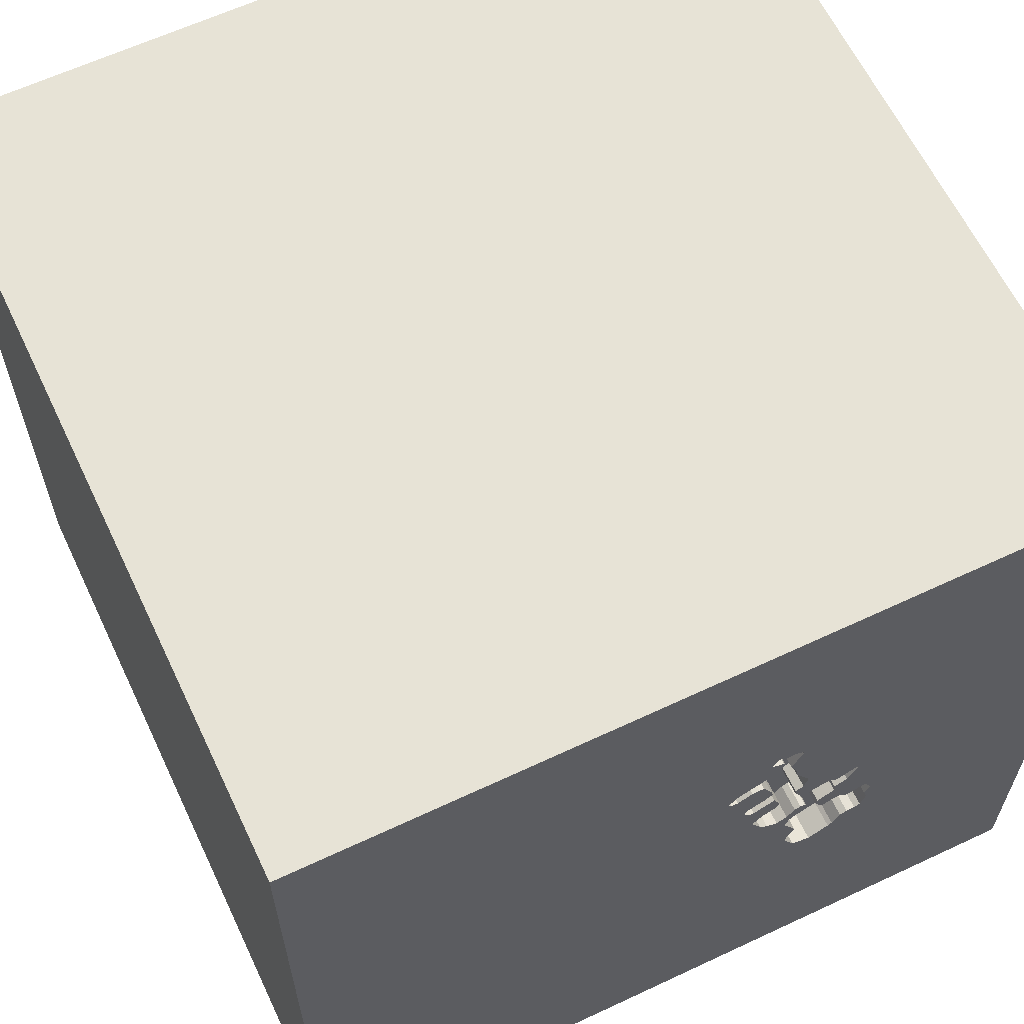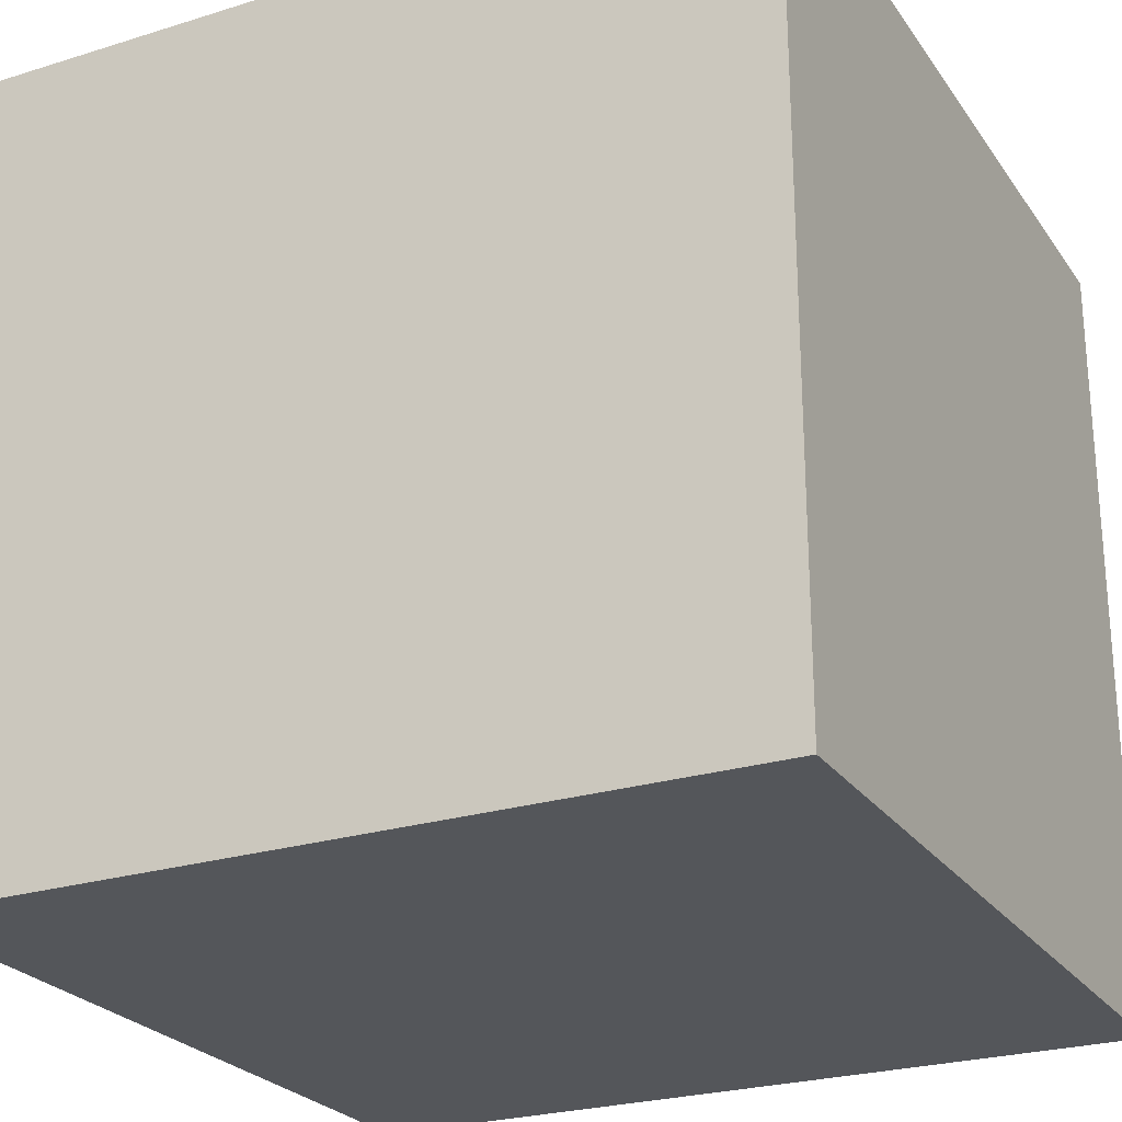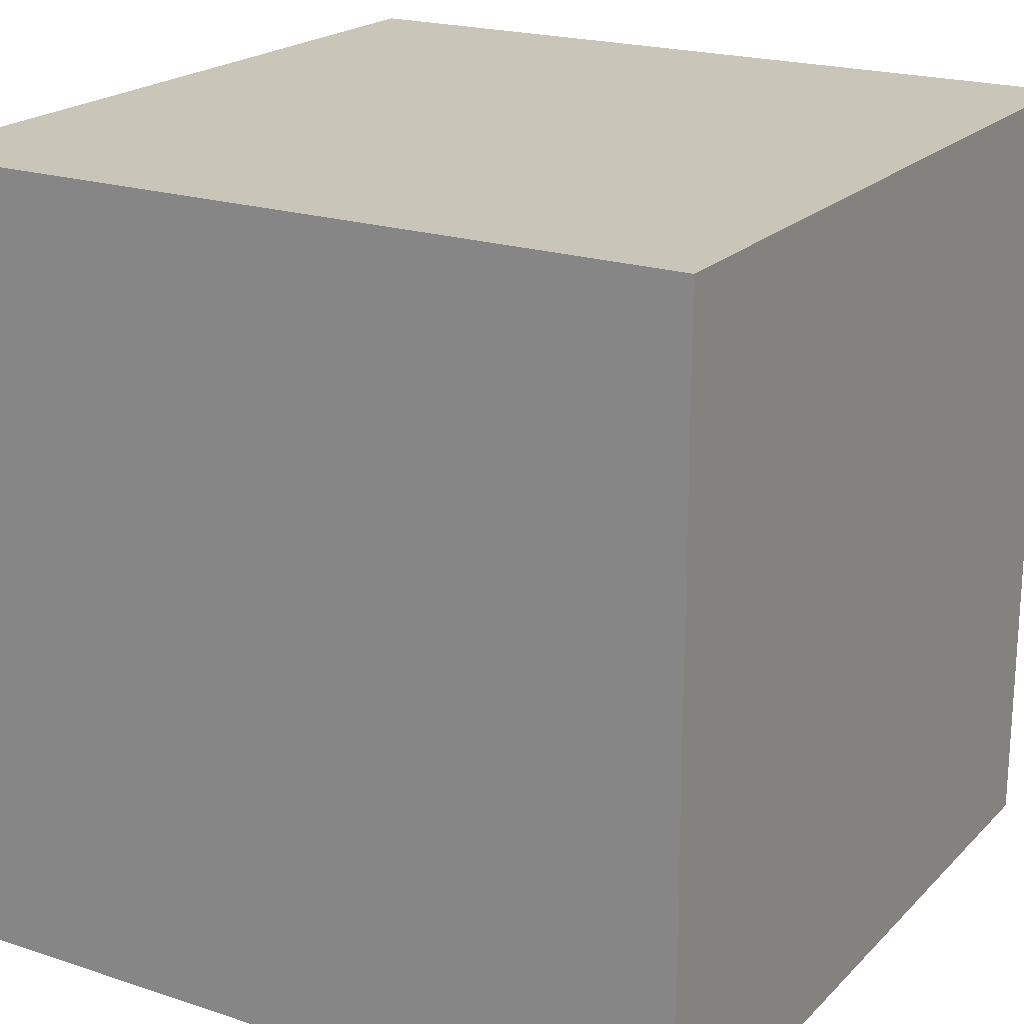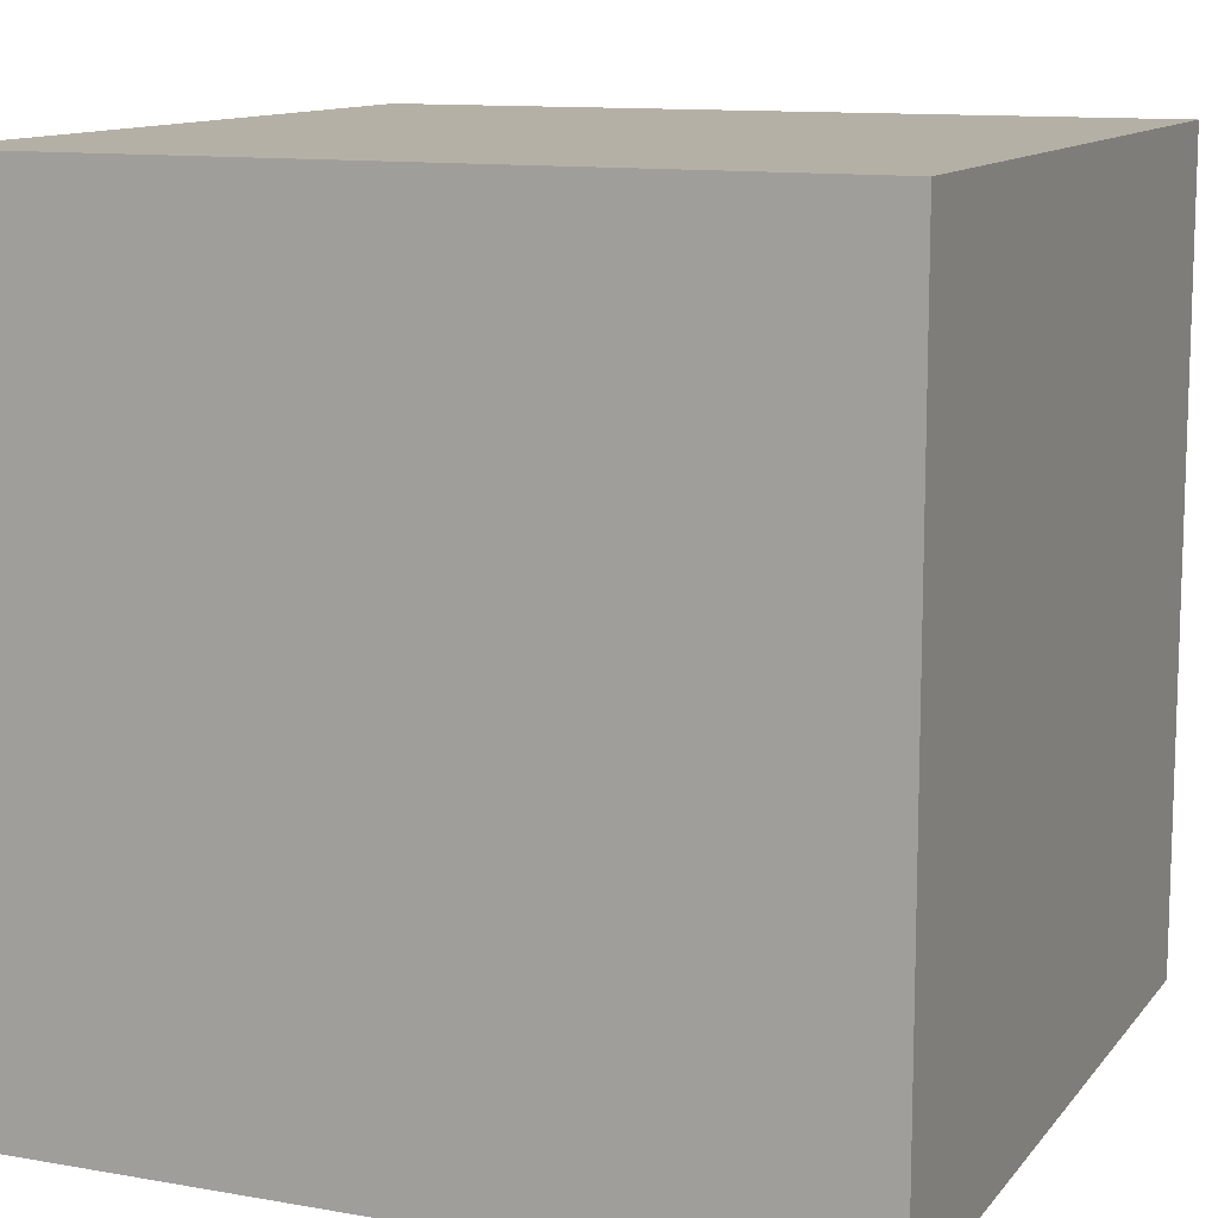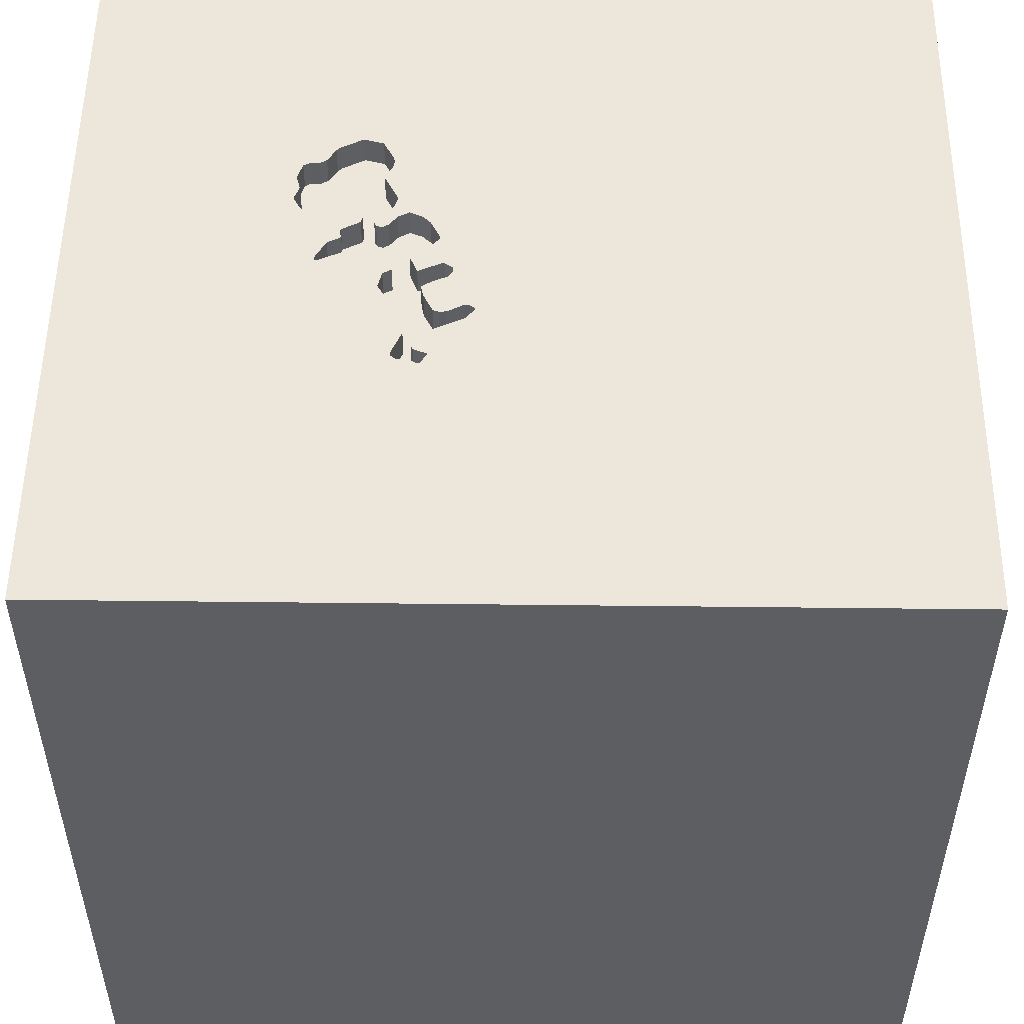
<metadata>
{"format":"obj","ext":"obj","renderer":"f3d","projection":"perspective","resolution":1024,"background":"white","views":[{"elev":62.7,"azim":154.6,"up":"+Z"},{"elev":-25.1,"azim":26.7,"up":"+Y"},{"elev":20.6,"azim":-59.2,"up":"+Z"},{"elev":11.7,"azim":22.9,"up":"+Z"},{"elev":52.5,"azim":0.7,"up":"+Y"}]}
</metadata>
<code>
o carriage_107
v -0.4232 1.5 0.07412
v -0.4232 1.4 0.07412
v -0.4092 1.5 -0.2245
v -0.1151 1.4 0.3186
v -0.6551 1.5 0.1019
v -0.2082 1.5 0.3288
v -0.4557 1.5 -0.05126
v -0.24 1.5 -0.004985
v -0.1491 1.5 0.3582
v -0.3843 1.5 0.3166
v -0.4304 1.5 -0.09728
v -0.6484 1.5 -0.1479
v 0.01994 -0.1318 -1.5
v -1.094 -1.5 -0.02604
v -1.035 1.5 0.306
v -0.2908 1.5 0.5025
v -0.4044 1.5 -0.3518
v -0.3985 1.5 0.1215
v -0.3985 1.4 0.1215
v -0.2539 1.5 0.3253
v -0.5019 1.5 -0.08738
v -0.3863 1.5 -0.1805
v -0.3863 1.4 -0.1805
v -0.445 1.5 -0.4401
v -0.1491 1.4 0.3582
v -0.6368 1.5 -0.3565
v -0.6368 1.4 -0.3565
v -0.5764 1.5 -0.1252
v -0.5764 1.4 -0.1252
v 0.1823 0.4818 1.5
v 0.4167 -0.1562 1.5
v 0.4427 -1.5 -0.6315
v 0.4427 -1.5 0.1562
v 1.5 -1.5 1.5
v 1.5 -1.5 -1.5
v 1.5 1.5 -1.5
v -0.2659 1.5 0.5122
v 0 1.5 -0.7422
v -0.3156 1.5 0.5433
v -0.2695 1.5 0.4319
v -0.3748 1.5 0.3664
v -0.2065 1.5 0.1747
v -0.2065 1.4 0.1747
v -0.1792 1.5 0.3137
v -0.5768 1.5 -0.02097
v -0.5768 1.4 -0.02097
v -0.3874 1.5 0.5208
v -0.3848 1.5 -0.09372
v -0.3652 1.5 -0.1039
v -0.2398 1.5 0.005867
v -0.2398 1.4 0.005867
v -0.1823 -1.146 1.5
v -0.1562 -0 1.5
v -0.2083 -0.599 1.5
v 0 -1.5 -0
v -0.332 -1.5 -0.5339
v -0.05208 0.9896 1.5
v -0.3986 1.5 -0.1412
v -0.6072 1.5 -0.4048
v -0.6072 1.4 -0.4048
v -0.542 1.5 -0.1432
v -0.542 1.4 -0.1432
v -0.3307 1.5 0.535
v -0.3843 1.4 0.3166
v -0.426 1.5 0.1632
v -0.5289 1.5 -0.139
v -0.2314 1.5 0.1165
v -0.3235 1.5 0.06591
v -0.3235 1.4 0.06591
v 1.5 1.5 1.5
v 0.9896 -1.5 0.01302
v -0.5289 1.4 -0.139
v -0.4557 1.4 -0.05126
v -0.5622 1.5 0.06997
v -0.5622 1.4 0.06997
v -0.5922 1.5 -0.418
v -0.5922 1.4 -0.418
v -0.323 1.5 -0.1047
v -0.5068 1.5 0.08753
v -0.5081 1.5 -0.06774
v -0.5081 1.4 -0.06774
v -0.5148 1.5 -0.4584
v -0.5148 1.4 -0.4584
v -0.3986 1.4 -0.1412
v -0.4104 1.5 -0.3213
v -0.4104 1.4 -0.3213
v -0.3 1.5 0.5519
v -0.3 1.4 0.5519
v -0.3207 1.5 0.4806
v -0.3207 1.4 0.4806
v -0.3166 1.5 0.4675
v -0.3166 1.4 0.4675
v -0.6573 1.5 0.09764
v -0.6573 1.4 0.09764
v -0.2082 1.4 0.3288
v -0.5555 1.5 0.08289
v -0.3698 1.5 0.5335
v -0.3698 1.4 0.5335
v -0.458 1.5 0.07037
v -0.7023 1.5 -0.1252
v -0.7023 1.4 -0.1252
v -0.4068 1.5 -0.3669
v -0.4068 1.4 -0.3669
v -0.4687 0.4297 1.5
v -0.5469 -0.1693 1.5
v -0.4687 -1.5 0.1562
v -0.3906 -1.5 0.625
v -0.7282 1.5 -0.1539
v -0.73 1.5 -0.2027
v -0.7285 1.5 -0.2493
v -0.4167 1.5 0.8138
v -1.5 0.1823 -1.094
v -1.5 0.4167 0.1562
v -1.5 0.1823 -0.4818
v -1.5 0.3906 0.625
v -1.5 -0.1042 0.1562
v -1.5 0.02604 1.094
v -1.5 1.042 0.07812
v -1.5 -1.5 -1.5
v -1.5 -0.5208 0.3906
v -1.5 -0.4687 -0.4167
v -1.5 1.5 -1.5
v -1.5 -1.276 -0.05208
v -0.6419 1.5 0.1061
v -0.3174 1.5 0.487
v -0.4304 1.4 -0.09728
v -0.7352 1.5 -0.2723
v -0.7352 1.4 -0.2723
v -0.2876 1.5 0.2607
v -0.2876 1.4 0.2607
v -0.4356 1.5 -0.2752
v -0.6172 1.5 0.02748
v -0.6172 1.4 0.02748
v -0.5153 1.5 -0.1129
v -0.5555 1.4 0.08289
v -0.3382 1.5 0.09005
v -0.3382 1.4 0.09005
v -0.6952 1.5 -0.3425
v -0.2718 1.5 0.03898
v -0.3111 1.5 0.1526
v -0.3111 1.4 0.1526
v -0.2736 1.5 -0.06955
v -0.4795 1.5 0.0816
v -0.2891 1.5 0.5517
v -0.2891 1.4 0.5517
v -0.314 1.5 0.4935
v -0.314 1.4 0.4935
v -0.426 1.4 0.1632
v -0.1917 1.5 0.1505
v -0.2539 1.4 0.3253
v -0.3748 1.4 0.3664
v -0.4146 1.5 -0.0563
v -0.4146 1.4 -0.0563
v -0.6419 1.4 0.1061
v -0.2205 1.5 0.1163
v -0.2205 1.4 0.1163
v -0.3461 1.5 -0.1139
v -0.3461 1.4 -0.1139
v 1.5 -0.04476 0.127
v -0.2547 1.5 0.4078
v -0.2547 1.4 0.4078
v -0.4189 1.5 -0.3113
v -0.4361 1.5 -0.04508
v -0.4361 1.4 -0.04508
v -0.42 1.5 -0.1192
v -0.42 1.4 -0.1192
v -1.5 1.5 1.5
v -1.5 -1.5 1.5
v -0.7258 1.5 -0.3024
v -0.5336 1.5 0.09337
v -0.5336 1.4 0.09337
v -0.1321 1.5 0.3384
v -0.2604 1.5 0.1973
v -0.5699 1.5 0.002794
v -0.5699 1.4 0.002794
v -0.4403 1.5 0.2199
v -0.3248 1.5 0.121
v -0.2343 1.5 0.3315
v -0.5727 1.5 -0.03407
v -0.5727 1.4 -0.03407
v -0.3499 1.5 0.4246
v -0.3499 1.4 0.4246
v -0.3876 1.5 0.5099
v -0.2718 1.4 0.03898
v -0.3876 1.4 0.5099
v 0.8333 0.2083 1.5
v -0.4428 1.5 0.06794
v -0.4428 1.4 0.06794
v -0.6267 1.5 -0.1482
v -0.6267 1.4 -0.1482
v -0.2695 1.4 0.4319
v -0.7167 1.5 -0.3313
v -0.7214 1.5 -0.2248
v -0.7214 1.4 -0.2248
v -0.3874 1.4 0.5208
v -0.4563 1.5 -0.08382
v -0.4563 1.4 -0.08382
v -0.6024 1.5 -0.1226
v -0.6024 1.4 -0.1226
v -0.2343 1.4 0.3315
v -0.4274 1.5 -0.3014
v -0.4274 1.4 -0.3014
v -0.6528 1.5 0.1063
v -0.6528 1.4 0.1063
v -0.3848 1.4 -0.09372
v -0.4625 1.5 -0.06417
v -0.3308 1.5 0.07798
v -0.6484 1.4 -0.1479
v -0.6234 1.5 -0.1418
v -0.62 1.5 -0.1353
v -0.2659 1.4 0.5122
v -0.4625 1.4 -0.06417
v -0.445 1.4 -0.4401
v -0.7401 1.5 -0.1767
v -0.7401 1.4 -0.1767
v -0.6626 1.5 -0.343
v -0.6626 1.4 -0.343
v -0.24 1.4 -0.004986
v -0.1283 1.5 0.3036
v -0.1283 1.4 0.3036
v -0.62 1.4 -0.1353
v -0.4044 1.4 -0.3518
v -0.1917 1.4 0.1505
v -0.458 1.4 0.07037
v -0.4403 1.4 0.2199
v -0.4356 1.4 -0.2752
v -0.4263 1.5 -0.1059
v -0.4795 1.4 0.0816
v -0.3959 1.5 0.1475
v -0.3959 1.4 0.1475
v -0.3045 1.5 -0.09725
v -0.3045 1.4 -0.09725
v -0.5404 1.5 -0.0509
v -0.6952 1.4 -0.3425
v -0.3501 1.5 0.5397
v -0.3501 1.4 0.5397
v -0.1151 1.5 0.3186
v -0.2736 1.4 -0.06955
v -0.2314 1.4 0.1165
v -0.7154 1.5 -0.1293
v -0.7154 1.4 -0.1293
v -0.5019 1.4 -0.08738
v -0.7167 1.4 -0.3313
v -0.2969 1.5 0.2218
v -0.2969 1.4 0.2218
v -0.1942 1.5 0.1354
v -0.1942 1.4 0.1354
v -0.5936 1.5 0.01514
v -0.3307 1.4 0.535
v -0.1523 1.5 0.2997
v -0.1523 1.4 0.2997
v -0.2604 1.4 0.1973
f 168 123 119
f 167 117 168
f 119 14 168
f 52 54 168
f 168 34 52
f 54 105 168
f 117 120 168
f 120 123 168
f 168 106 107
f 117 115 120
f 14 106 168
f 34 54 52
f 115 116 120
f 120 119 123
f 105 167 168
f 120 121 119
f 107 34 168
f 105 104 167
f 167 115 117
f 119 56 14
f 14 56 106
f 106 55 107
f 54 53 105
f 116 121 120
f 53 104 105
f 115 113 116
f 55 34 107
f 34 31 54
f 55 33 34
f 31 53 54
f 116 114 121
f 56 55 106
f 53 30 104
f 115 118 113
f 167 118 115
f 113 114 116
f 114 119 121
f 33 71 34
f 31 30 53
f 30 57 104
f 57 167 104
f 34 186 31
f 55 32 33
f 56 32 55
f 111 15 167
f 118 114 113
f 119 35 56
f 186 30 31
f 118 122 114
f 114 112 119
f 111 167 70
f 176 15 111
f 35 32 56
f 32 71 33
f 97 47 111
f 111 63 235
f 235 97 111
f 176 111 41
f 176 41 10
f 15 122 167
f 122 118 167
f 122 112 114
f 159 70 34
f 186 70 30
f 70 57 30
f 57 70 167
f 39 63 111
f 183 181 41
f 111 47 183
f 111 183 41
f 65 15 176
f 13 35 119
f 34 70 186
f 37 111 70
f 87 39 111
f 111 37 144
f 144 87 111
f 18 1 65
f 65 229 18
f 15 65 124
f 15 124 203
f 203 5 15
f 32 35 71
f 9 16 37
f 143 79 65
f 65 1 187
f 187 99 143
f 65 187 143
f 96 74 124
f 65 170 96
f 65 96 124
f 233 80 134
f 15 5 93
f 179 233 134
f 15 93 132
f 179 134 15
f 248 174 45
f 45 179 15
f 132 248 45
f 15 132 45
f 172 9 37
f 37 237 172
f 40 91 146
f 146 16 9
f 9 160 40
f 146 9 40
f 170 65 79
f 134 80 21
f 237 37 36
f 20 44 250
f 36 129 20
f 219 237 36
f 36 20 250
f 36 250 219
f 91 89 125
f 125 146 91
f 66 61 28
f 210 209 189
f 210 189 12
f 134 66 28
f 134 28 198
f 198 210 12
f 12 100 15
f 15 134 198
f 15 198 12
f 15 108 214
f 214 109 110
f 127 169 15
f 214 110 127
f 15 214 127
f 169 122 15
f 177 140 67
f 173 244 129
f 36 177 67
f 36 67 155
f 42 173 129
f 42 129 36
f 36 155 246
f 149 42 36
f 36 246 149
f 44 20 178
f 178 6 44
f 240 108 15
f 15 100 240
f 110 109 193
f 122 119 112
f 35 34 71
f 139 68 177
f 36 78 231
f 139 177 36
f 36 231 142
f 50 139 36
f 8 50 36
f 36 142 8
f 122 169 192
f 122 192 138
f 13 119 122
f 38 78 36
f 68 207 136
f 177 68 136
f 76 82 122
f 59 76 122
f 216 26 59
f 122 138 216
f 122 216 59
f 159 34 35
f 24 122 82
f 78 38 3
f 78 3 22
f 227 49 157
f 78 22 58
f 157 78 58
f 165 227 157
f 58 165 157
f 85 162 38
f 38 24 102
f 17 85 38
f 102 17 38
f 3 38 162
f 3 162 201
f 201 131 3
f 11 196 206
f 49 227 11
f 163 152 48
f 48 49 11
f 11 206 7
f 163 48 11
f 11 7 163
f 38 122 24
f 36 122 38
f 36 13 122
f 35 13 36
f 36 70 159
f 36 37 70
f 36 159 35
f 147 236 249
f 236 147 90
f 147 249 88
f 235 63 249
f 249 236 235
f 90 98 236
f 125 89 90
f 90 147 125
f 211 147 88
f 88 249 39
f 39 87 88
f 63 39 249
f 90 185 98
f 97 235 236
f 236 98 97
f 146 125 147
f 89 91 90
f 147 211 16
f 16 146 147
f 145 211 88
f 87 144 88
f 90 182 185
f 98 185 195
f 92 90 91
f 37 16 211
f 211 145 37
f 145 88 144
f 182 90 92
f 185 182 183
f 98 195 97
f 183 47 195
f 195 185 183
f 91 40 92
f 144 37 145
f 182 92 191
f 181 183 182
f 47 97 195
f 191 92 40
f 161 182 191
f 41 181 182
f 182 151 41
f 151 182 161
f 40 160 161
f 161 191 40
f 150 151 161
f 160 9 161
f 151 64 41
f 150 64 151
f 200 150 161
f 25 161 9
f 10 41 64
f 64 150 130
f 178 20 150
f 150 200 178
f 161 95 200
f 161 25 95
f 9 172 25
f 64 225 10
f 245 64 130
f 130 150 129
f 20 129 150
f 6 178 200
f 200 95 6
f 251 95 25
f 172 237 4
f 4 25 172
f 176 10 225
f 245 225 64
f 129 244 245
f 245 130 129
f 44 6 95
f 95 251 44
f 220 251 25
f 25 4 220
f 225 148 176
f 230 225 245
f 244 173 245
f 251 250 44
f 219 250 251
f 251 220 219
f 237 219 220
f 220 4 237
f 65 176 148
f 225 230 148
f 141 230 245
f 252 245 173
f 148 230 65
f 141 137 230
f 245 252 141
f 229 65 230
f 137 141 177
f 177 136 137
f 230 137 19
f 239 141 252
f 173 42 43
f 43 252 173
f 18 229 230
f 230 19 18
f 140 177 141
f 136 207 137
f 2 19 137
f 67 140 141
f 141 239 67
f 43 239 252
f 207 68 69
f 69 137 207
f 19 2 1
f 1 18 19
f 137 69 2
f 156 239 43
f 42 149 223
f 223 43 42
f 68 139 69
f 69 153 2
f 239 156 67
f 43 247 156
f 43 223 247
f 184 69 139
f 187 1 2
f 2 188 187
f 153 69 238
f 2 153 164
f 155 67 156
f 156 247 155
f 149 246 247
f 247 223 149
f 184 238 69
f 2 164 188
f 153 238 232
f 164 153 163
f 246 155 247
f 238 184 218
f 139 50 51
f 51 184 139
f 99 187 188
f 188 224 99
f 164 224 188
f 232 205 153
f 232 238 231
f 152 163 153
f 163 7 164
f 238 218 142
f 184 51 218
f 50 8 51
f 164 73 224
f 232 158 205
f 48 152 153
f 153 205 48
f 142 231 238
f 232 231 78
f 73 164 7
f 8 142 218
f 218 51 8
f 143 99 224
f 224 228 143
f 224 73 175
f 78 157 158
f 158 232 78
f 49 48 205
f 205 158 49
f 175 228 224
f 73 81 175
f 158 157 49
f 7 206 212
f 212 73 7
f 228 171 79
f 79 143 228
f 75 228 175
f 81 73 212
f 180 175 81
f 170 79 171
f 228 75 171
f 133 75 175
f 81 212 242
f 180 46 175
f 233 179 180
f 180 81 233
f 206 196 197
f 197 212 206
f 96 170 171
f 171 135 96
f 135 171 75
f 133 154 75
f 248 132 133
f 133 175 248
f 21 80 81
f 81 242 21
f 212 197 242
f 179 45 46
f 46 180 179
f 45 174 175
f 175 46 45
f 80 233 81
f 196 11 197
f 135 75 96
f 133 94 154
f 124 74 75
f 75 154 124
f 174 248 175
f 72 242 197
f 126 197 11
f 74 96 75
f 132 93 94
f 94 133 132
f 94 204 154
f 242 72 134
f 134 21 242
f 166 72 197
f 126 166 197
f 126 11 227
f 93 5 94
f 204 94 5
f 5 203 204
f 154 204 124
f 72 66 134
f 72 166 23
f 227 165 166
f 166 126 227
f 203 124 204
f 72 62 66
f 23 226 72
f 23 166 84
f 61 66 62
f 72 226 62
f 3 131 226
f 226 23 3
f 58 22 23
f 23 84 58
f 165 58 84
f 84 166 165
f 28 61 62
f 62 29 28
f 62 226 27
f 23 22 3
f 62 190 29
f 62 27 190
f 27 226 202
f 131 201 202
f 202 226 131
f 29 199 28
f 221 29 190
f 217 190 27
f 202 60 27
f 201 162 202
f 198 28 199
f 29 221 199
f 209 210 221
f 221 190 209
f 217 194 190
f 217 27 216
f 202 77 60
f 27 60 26
f 86 202 162
f 162 85 86
f 210 198 199
f 199 221 210
f 189 209 190
f 217 128 194
f 208 190 194
f 26 216 27
f 216 138 217
f 202 83 77
f 60 77 59
f 59 26 60
f 202 86 222
f 85 17 86
f 12 189 190
f 190 208 12
f 128 217 234
f 110 193 194
f 194 128 110
f 215 208 194
f 234 217 138
f 83 202 103
f 77 83 76
f 76 59 77
f 222 103 202
f 222 86 17
f 243 128 234
f 128 127 110
f 194 193 109
f 215 101 208
f 109 214 215
f 215 194 109
f 103 213 83
f 82 76 83
f 103 222 102
f 17 102 222
f 208 101 12
f 128 243 169
f 169 127 128
f 138 192 243
f 243 234 138
f 215 241 101
f 215 214 108
f 213 103 24
f 83 213 82
f 102 24 103
f 100 12 101
f 243 192 169
f 108 240 241
f 241 215 108
f 101 241 100
f 24 82 213
f 240 100 241

</code>
